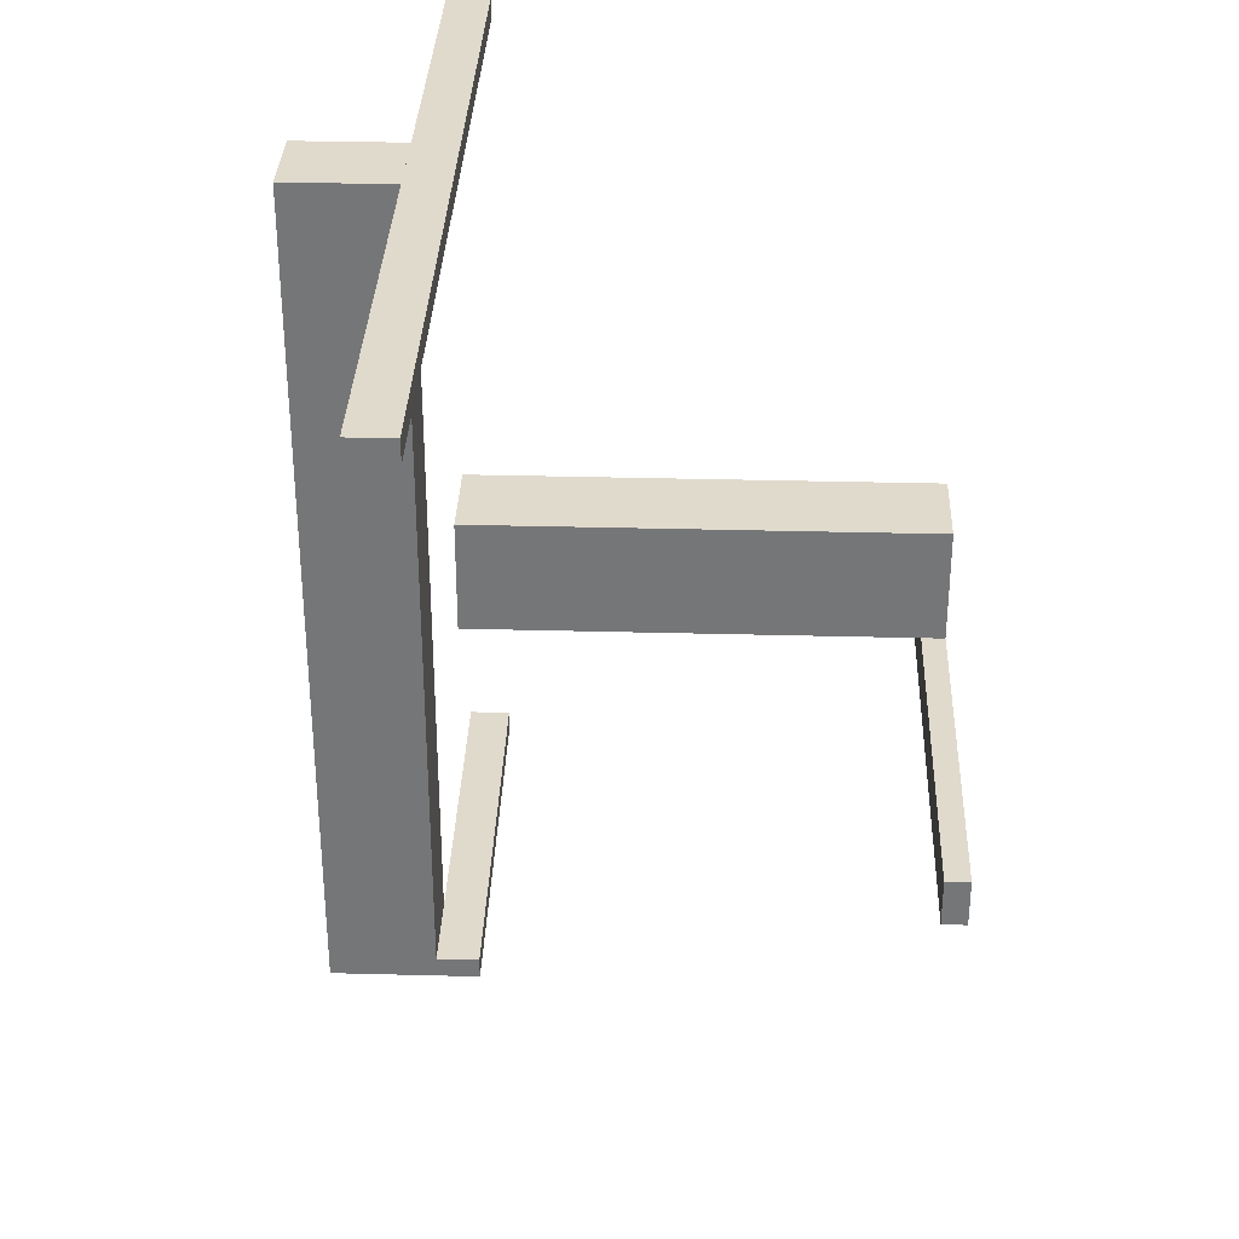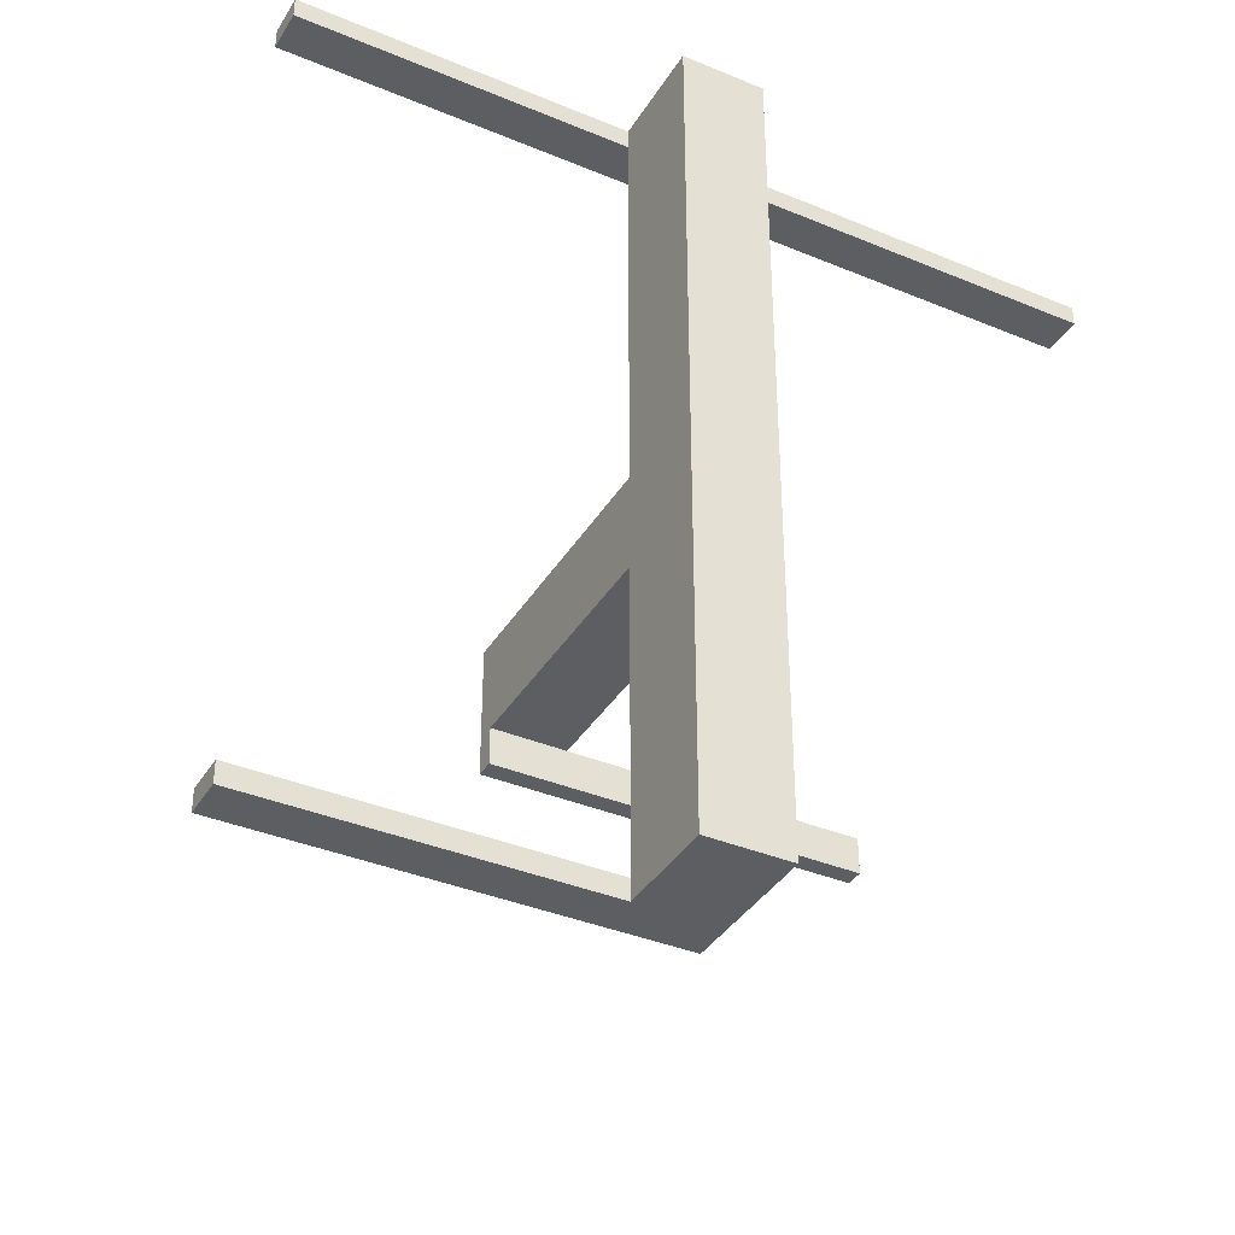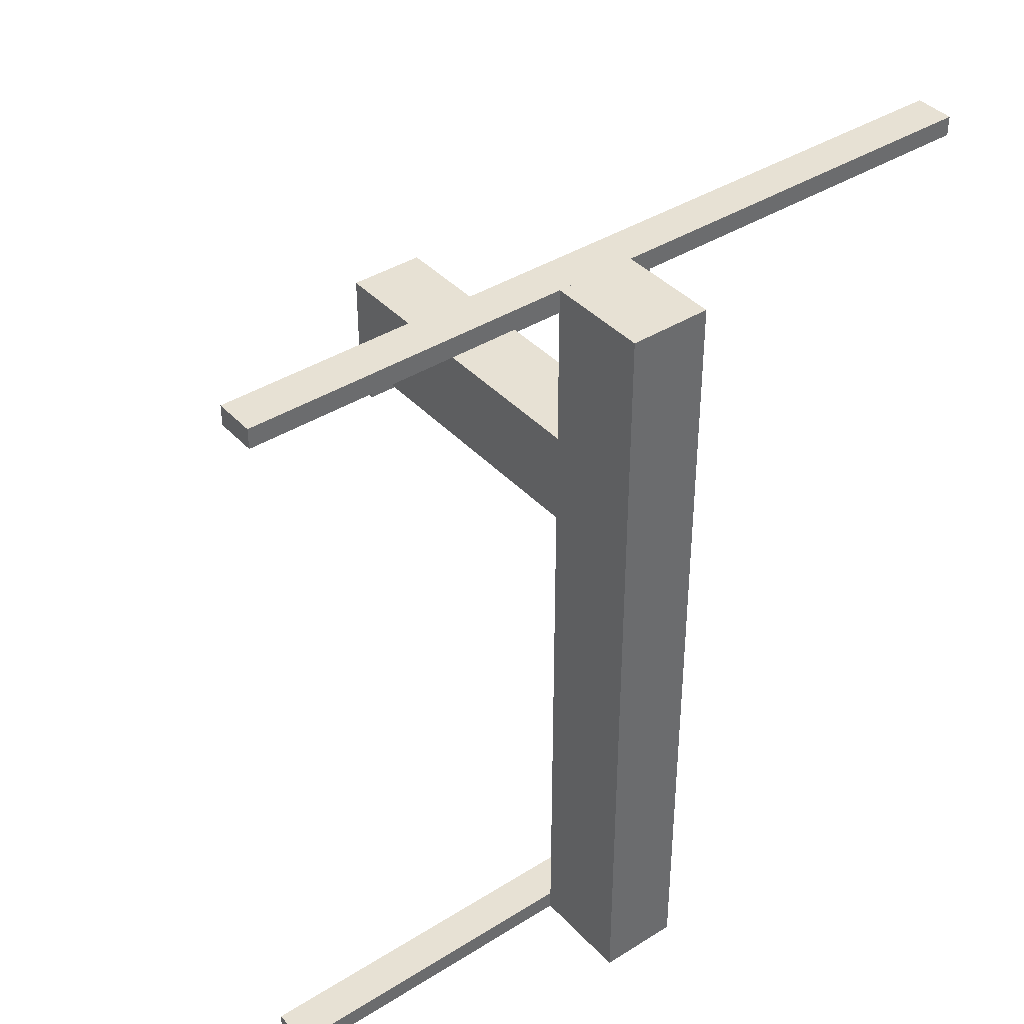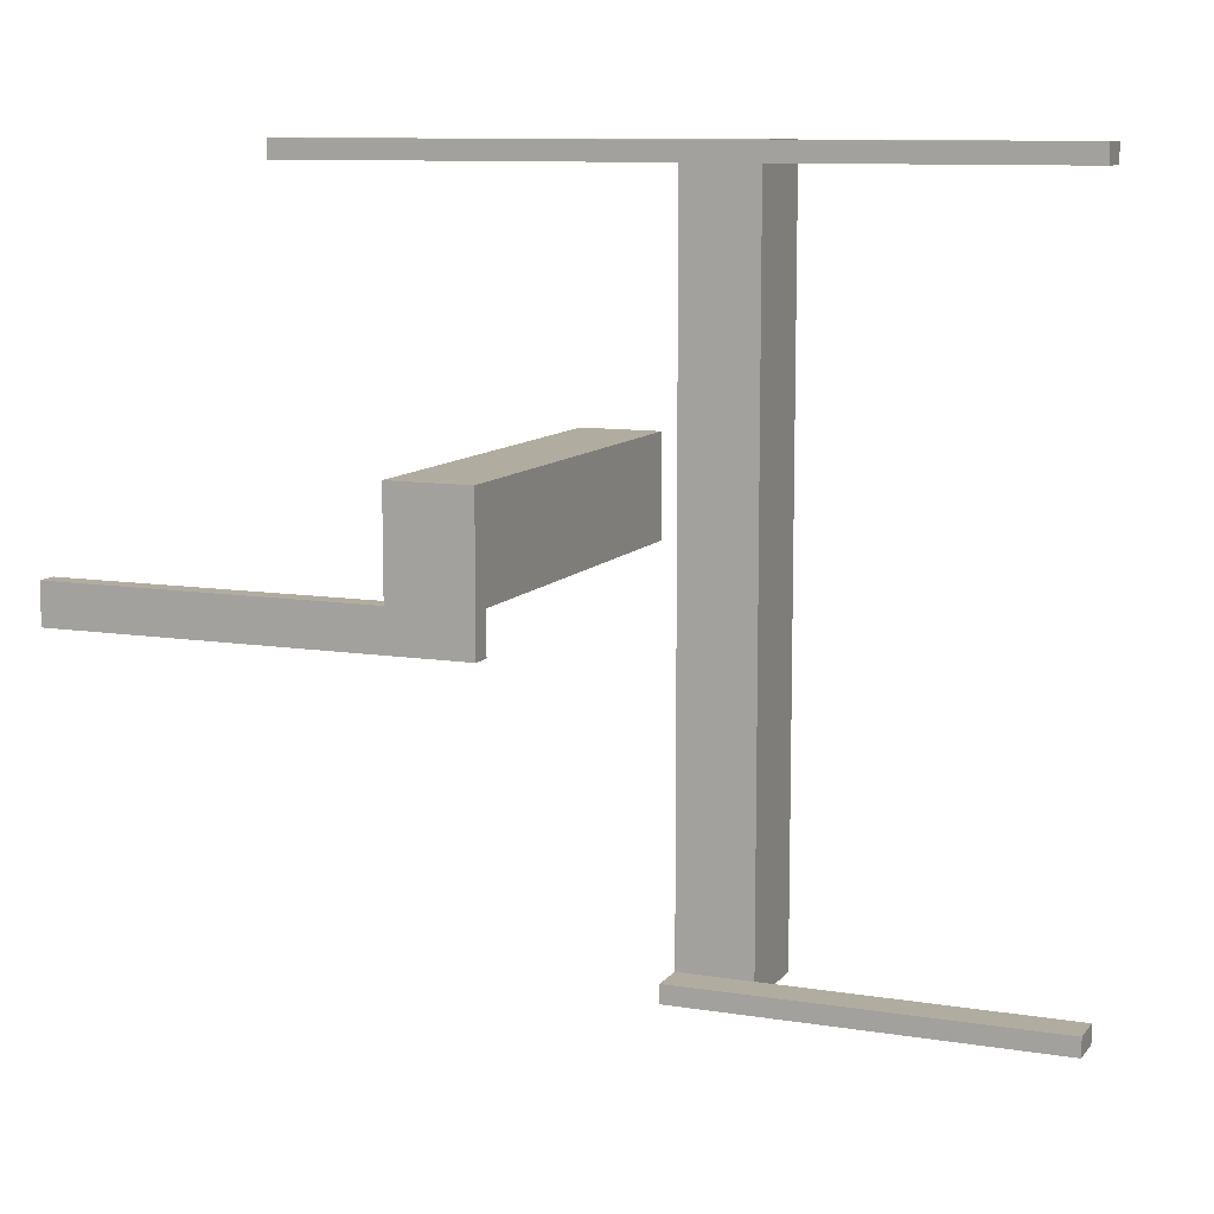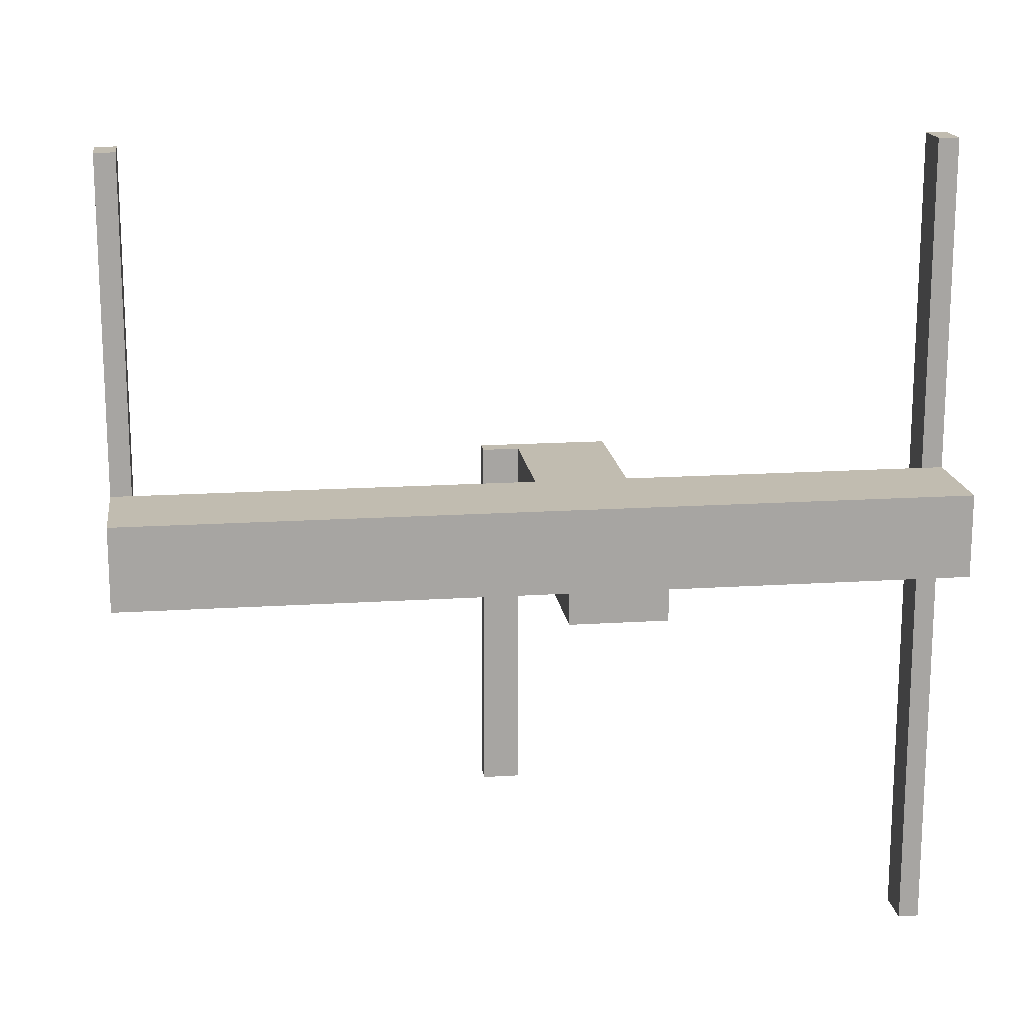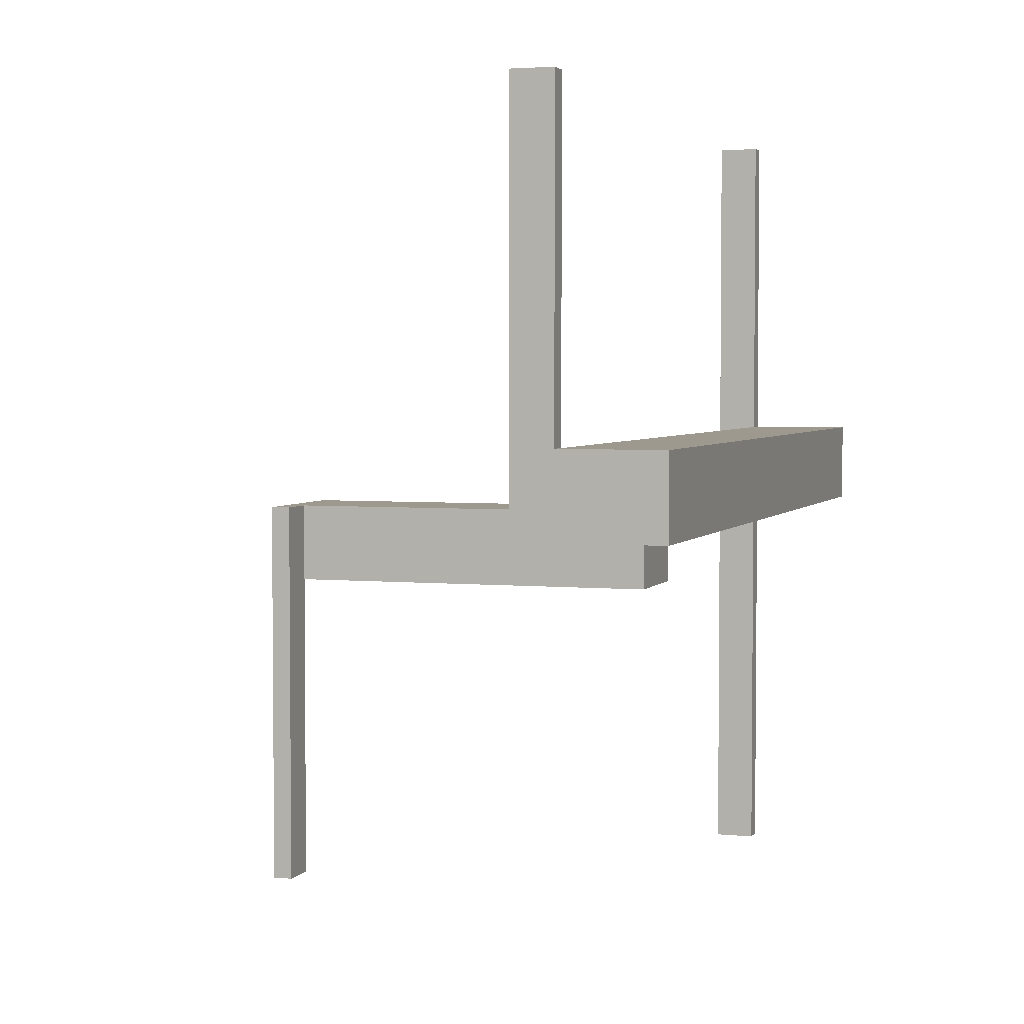
<metadata>
{"format":"obj","ext":"obj","renderer":"f3d","projection":"perspective","resolution":1024,"background":"white","views":[{"elev":33.1,"azim":-177.9,"up":"+Y"},{"elev":-37.4,"azim":61.9,"up":"+Y"},{"elev":39.6,"azim":52.1,"up":"+Y"},{"elev":10.1,"azim":-67.7,"up":"+Y"},{"elev":16.5,"azim":82.5,"up":"+Z"},{"elev":3.5,"azim":18.3,"up":"+Z"}]}
</metadata>
<code>
v 0 -0.475 0
v 0 -0.475 0.5
v 0 0.05 0
v 0 0.05 -0.1
v 0 0.175 0
v 0 0.175 -0.1
v 0 -0.5 0
v 0 -0.5 0.5
v 0 0.5 -0.5
v 0 0.5 0.5
v 0 0.475 -0.5
v 0 0.475 0.5
v -0.475 0 0
v -0.475 0 -0.5
v -0.475 0.05 0
v -0.475 0.05 -0.5
v 0.05 0 0
v 0.05 0 0.1
v 0.05 -0.475 0
v 0.05 -0.475 0.5
v 0.05 -0.5 0
v 0.05 -0.5 0.1
v 0.05 -0.5 0.5
v 0.05 0.5 0
v 0.05 0.5 0.1
v 0.05 0.5 -0.5
v 0.05 0.5 0.5
v 0.05 0.475 -0.5
v 0.05 0.475 0.5
v 0.175 0 0
v 0.175 0 0.1
v 0.175 -0.5 0
v 0.175 -0.5 0.1
v 0.175 0.5 0
v 0.175 0.5 0.1
v -0.5 0 0
v -0.5 0 -0.5
v -0.5 0.05 0
v -0.5 0.05 -0.5
v -0.5 0.05 -0.1
v -0.5 0.175 0
v -0.5 0.175 -0.1
f 39 37 14
f 16 14 13
f 38 36 37
f 38 39 16
f 38 15 13
f 36 13 14
f 5 6 4
f 41 38 40
f 38 3 4
f 42 6 5
f 40 4 6
f 38 41 5
f 14 16 39
f 13 15 16
f 37 39 38
f 16 15 38
f 13 36 38
f 14 37 36
f 4 3 5
f 40 42 41
f 4 40 38
f 5 41 42
f 6 42 40
f 5 3 38
f 20 2 8
f 23 8 7
f 19 1 2
f 19 20 23
f 21 7 1
f 1 7 8
f 32 30 31
f 22 18 17
f 33 31 18
f 21 17 30
f 33 22 21
f 31 30 17
f 8 23 20
f 7 21 23
f 2 20 19
f 23 21 19
f 1 19 21
f 8 2 1
f 31 33 32
f 17 21 22
f 18 22 33
f 30 32 21
f 21 32 33
f 17 18 31
f 27 10 12
f 28 11 9
f 26 9 10
f 29 12 11
f 12 10 9
f 29 28 26
f 18 17 30
f 25 35 34
f 35 31 30
f 24 17 18
f 34 30 17
f 35 25 18
f 12 29 27
f 9 26 28
f 10 27 26
f 11 28 29
f 9 11 12
f 26 27 29
f 30 31 18
f 34 24 25
f 30 34 35
f 18 25 24
f 17 24 34
f 18 31 35

</code>
